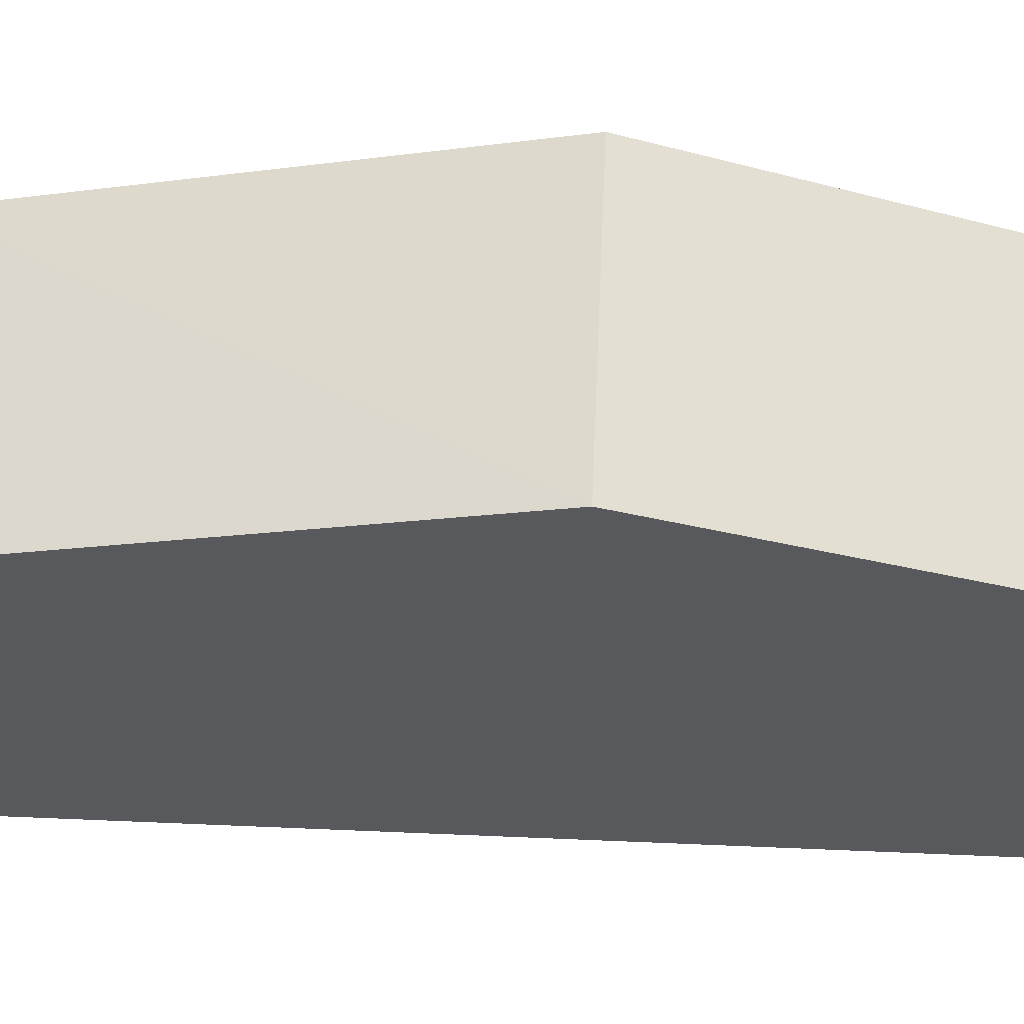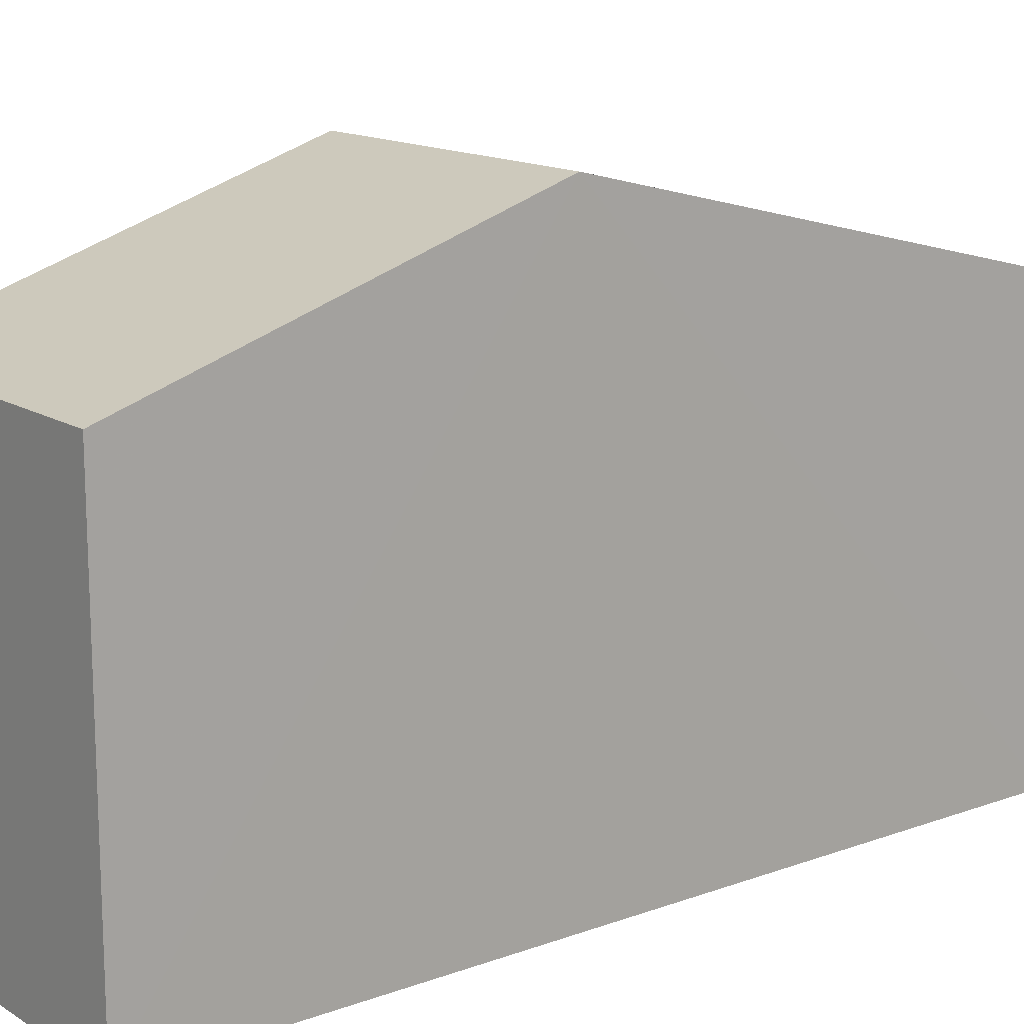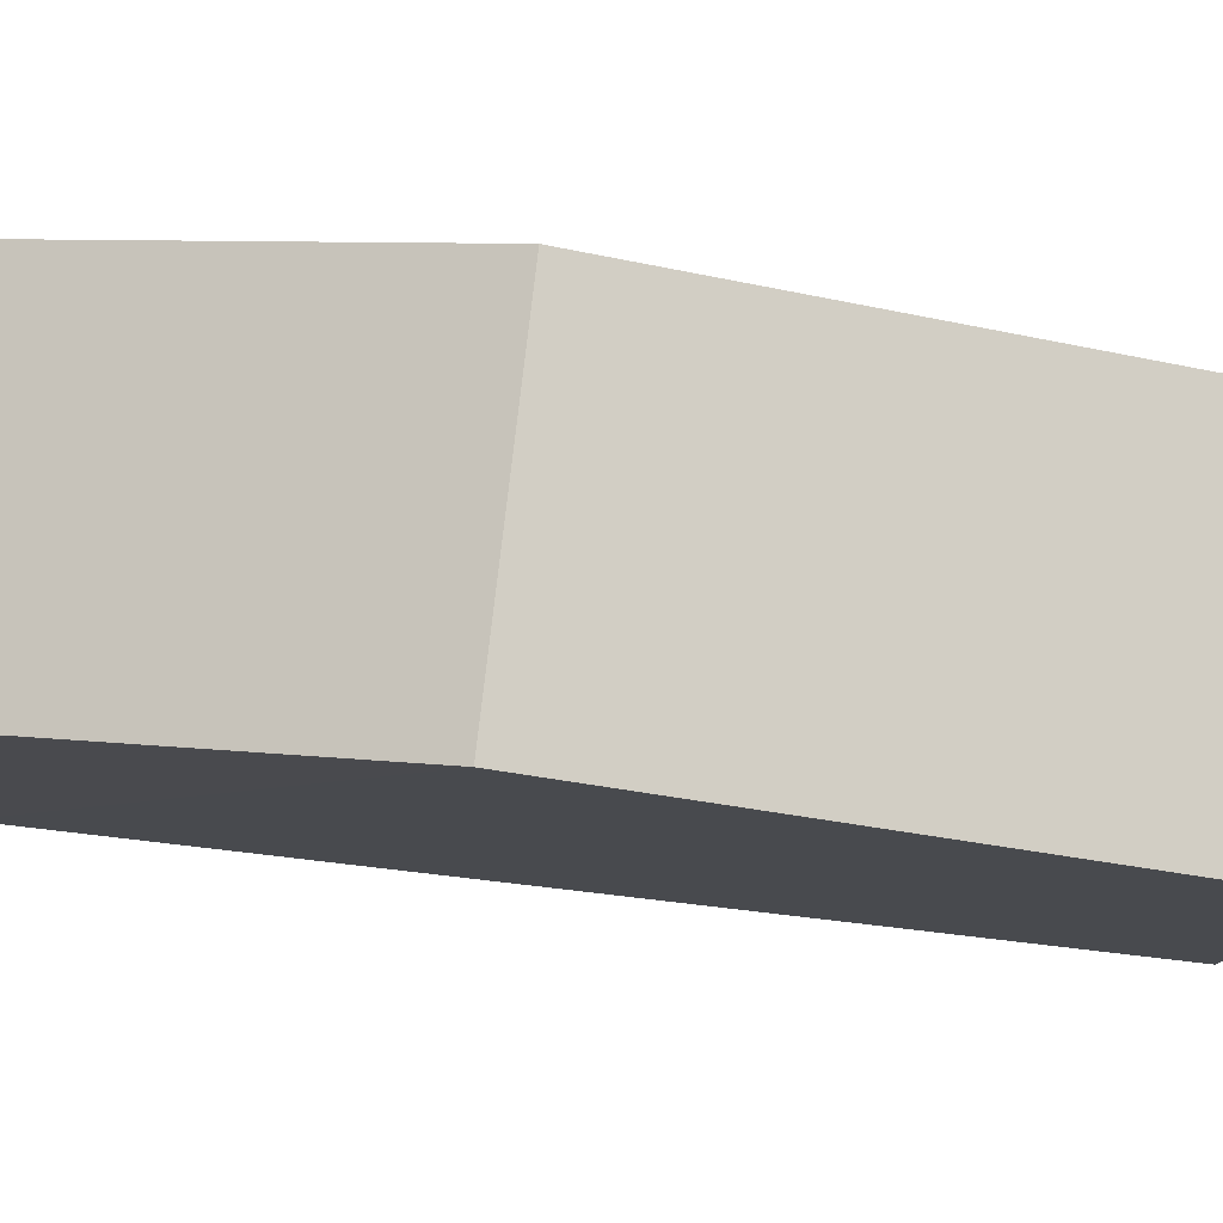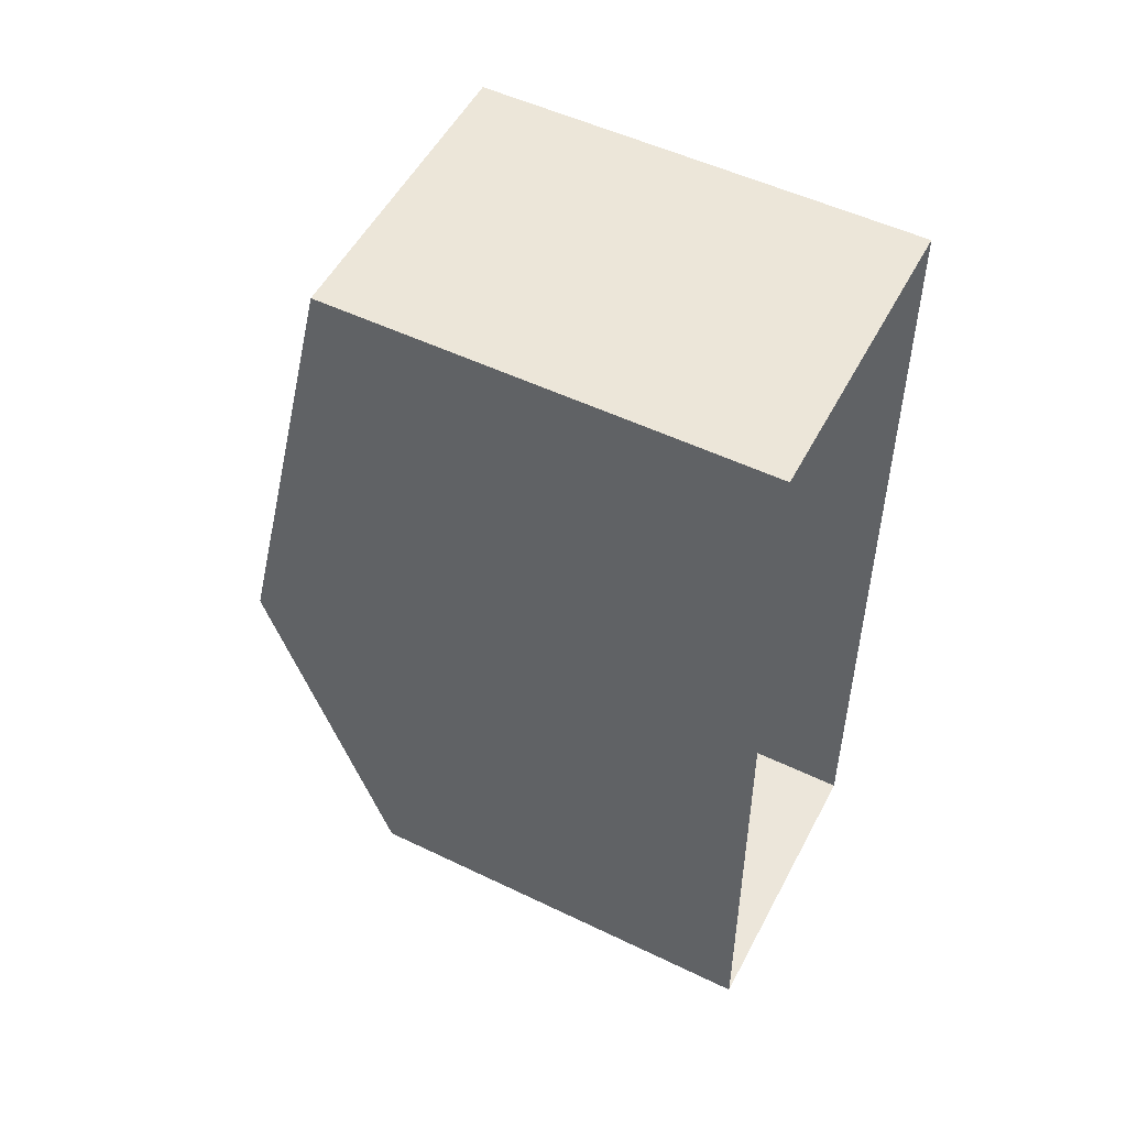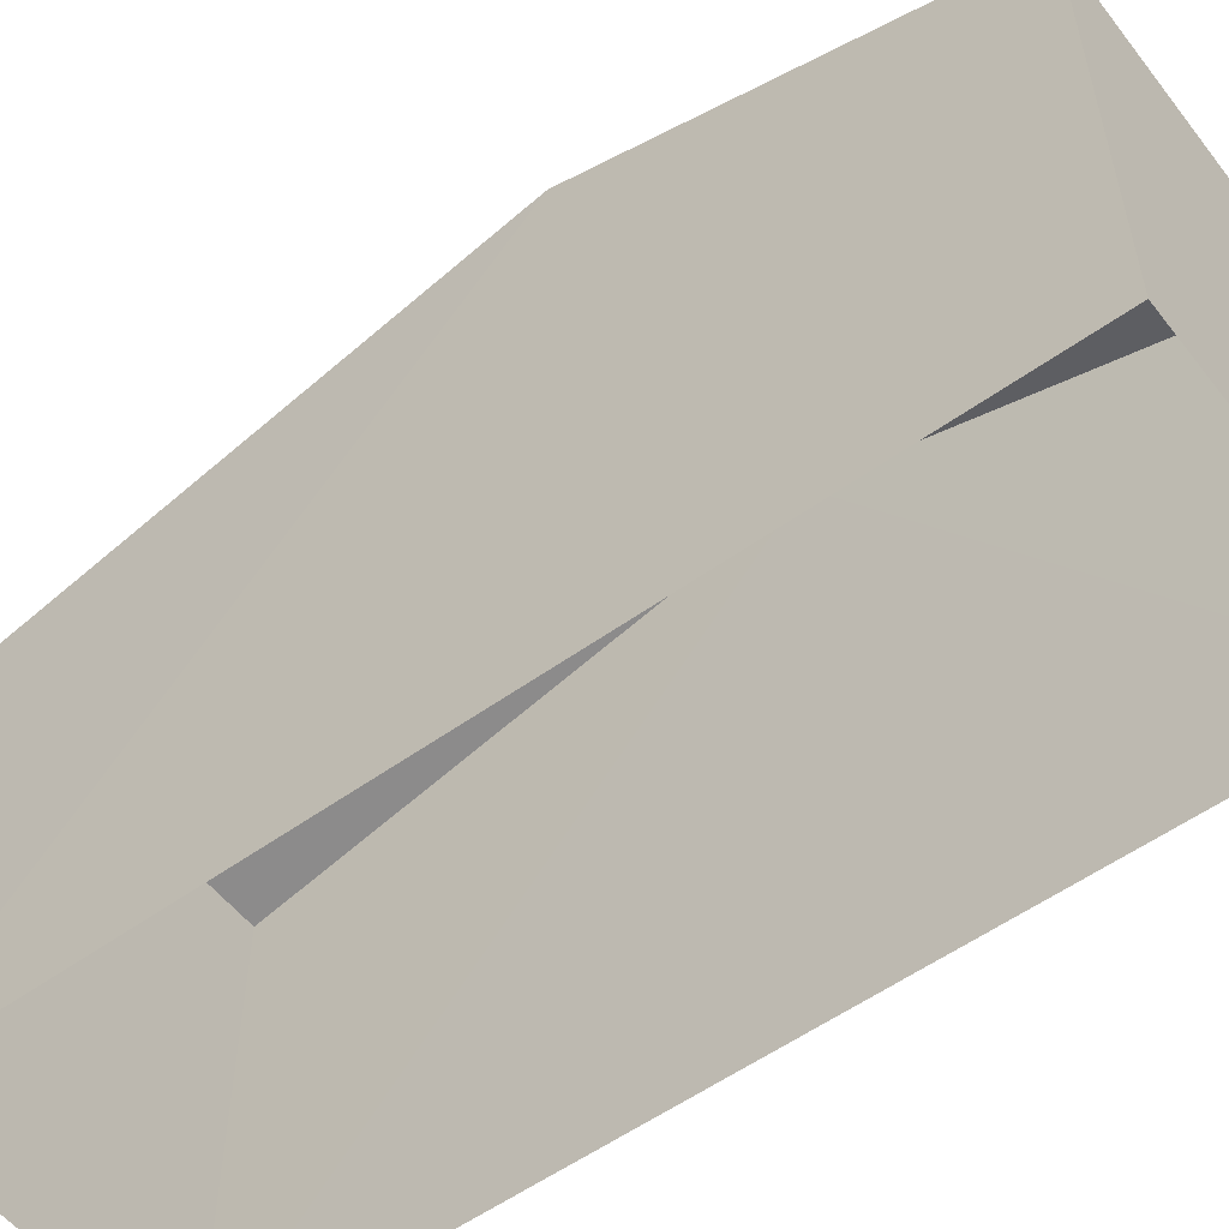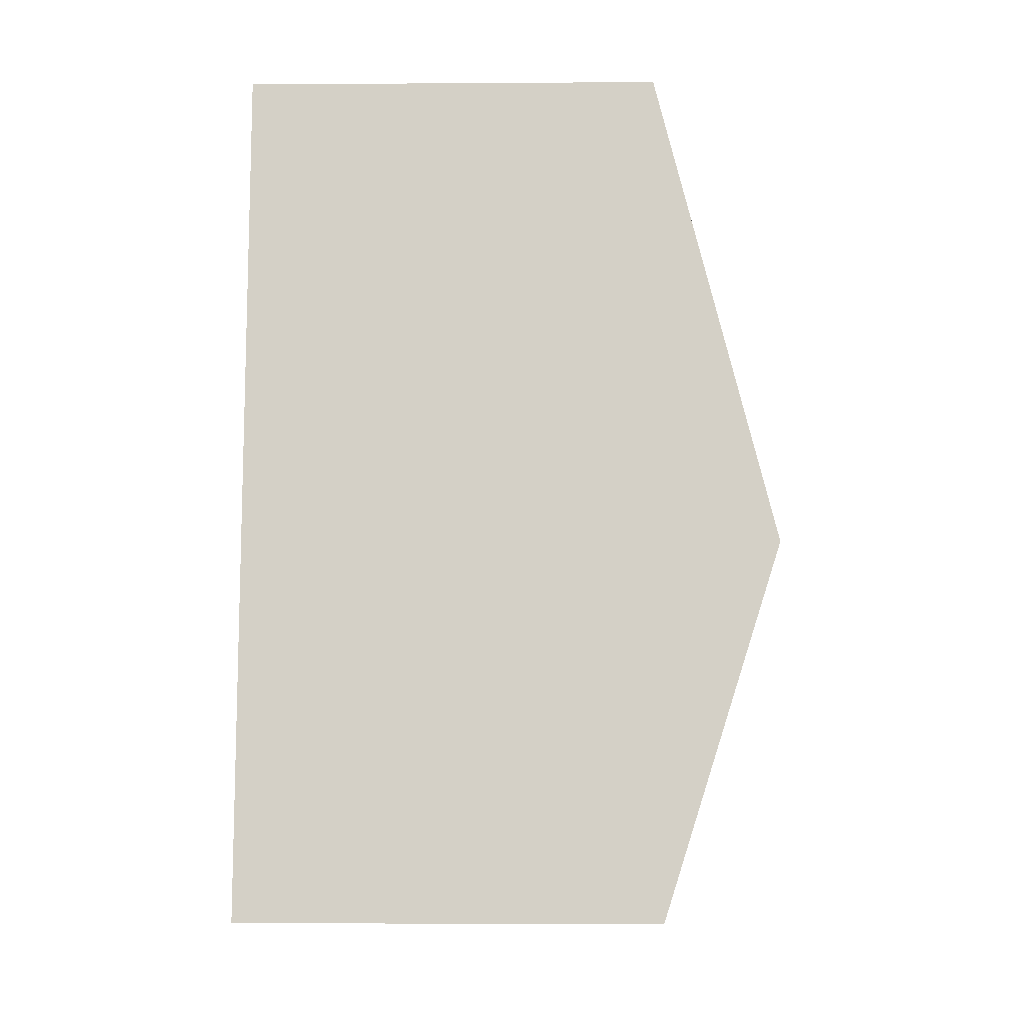
<metadata>
{"format":"obj","ext":"obj","renderer":"f3d","projection":"perspective","resolution":1024,"background":"white","views":[{"elev":60.8,"azim":-88.6,"up":"+Z"},{"elev":14.7,"azim":50.7,"up":"+Z"},{"elev":78.9,"azim":95.3,"up":"+Z"},{"elev":51.8,"azim":117.5,"up":"+Y"},{"elev":-55.1,"azim":-54.1,"up":"+Z"},{"elev":-8.8,"azim":-89.2,"up":"+Y"}]}
</metadata>
<code>
v -3.725e+05 -1.04e+05 30.25
v -3.725e+05 -1.04e+05 30.25
v -3.725e+05 -1.04e+05 30.25
v -3.725e+05 -1.04e+05 30.25
v -3.725e+05 -1.04e+05 35.84
v -3.725e+05 -1.04e+05 35.84
v -3.725e+05 -1.04e+05 37.45
v -3.725e+05 -1.04e+05 37.45
v -3.725e+05 -1.04e+05 35.84
v -3.725e+05 -1.04e+05 35.84
f 1 2 3
f 4 1 3
f 5 6 7
f 8 5 7
f 9 10 8
f 7 9 8
f 5 2 1
f 6 5 1
f 9 4 3
f 10 9 3
f 10 3 8
f 3 2 8
f 2 5 8
f 6 1 7
f 1 4 7
f 4 9 7

</code>
